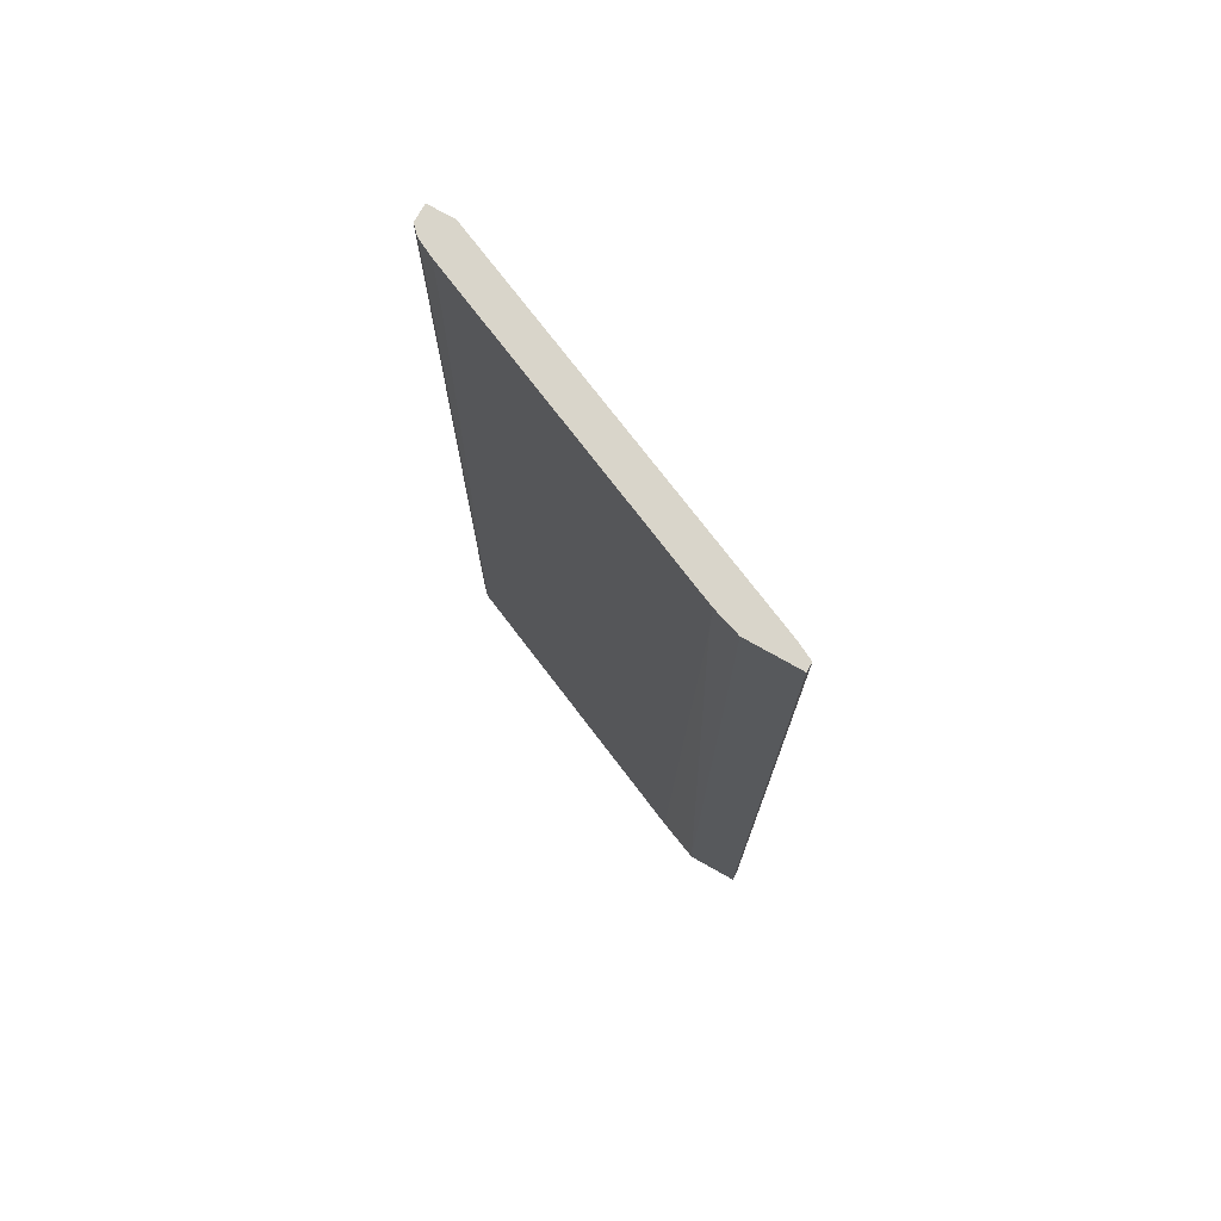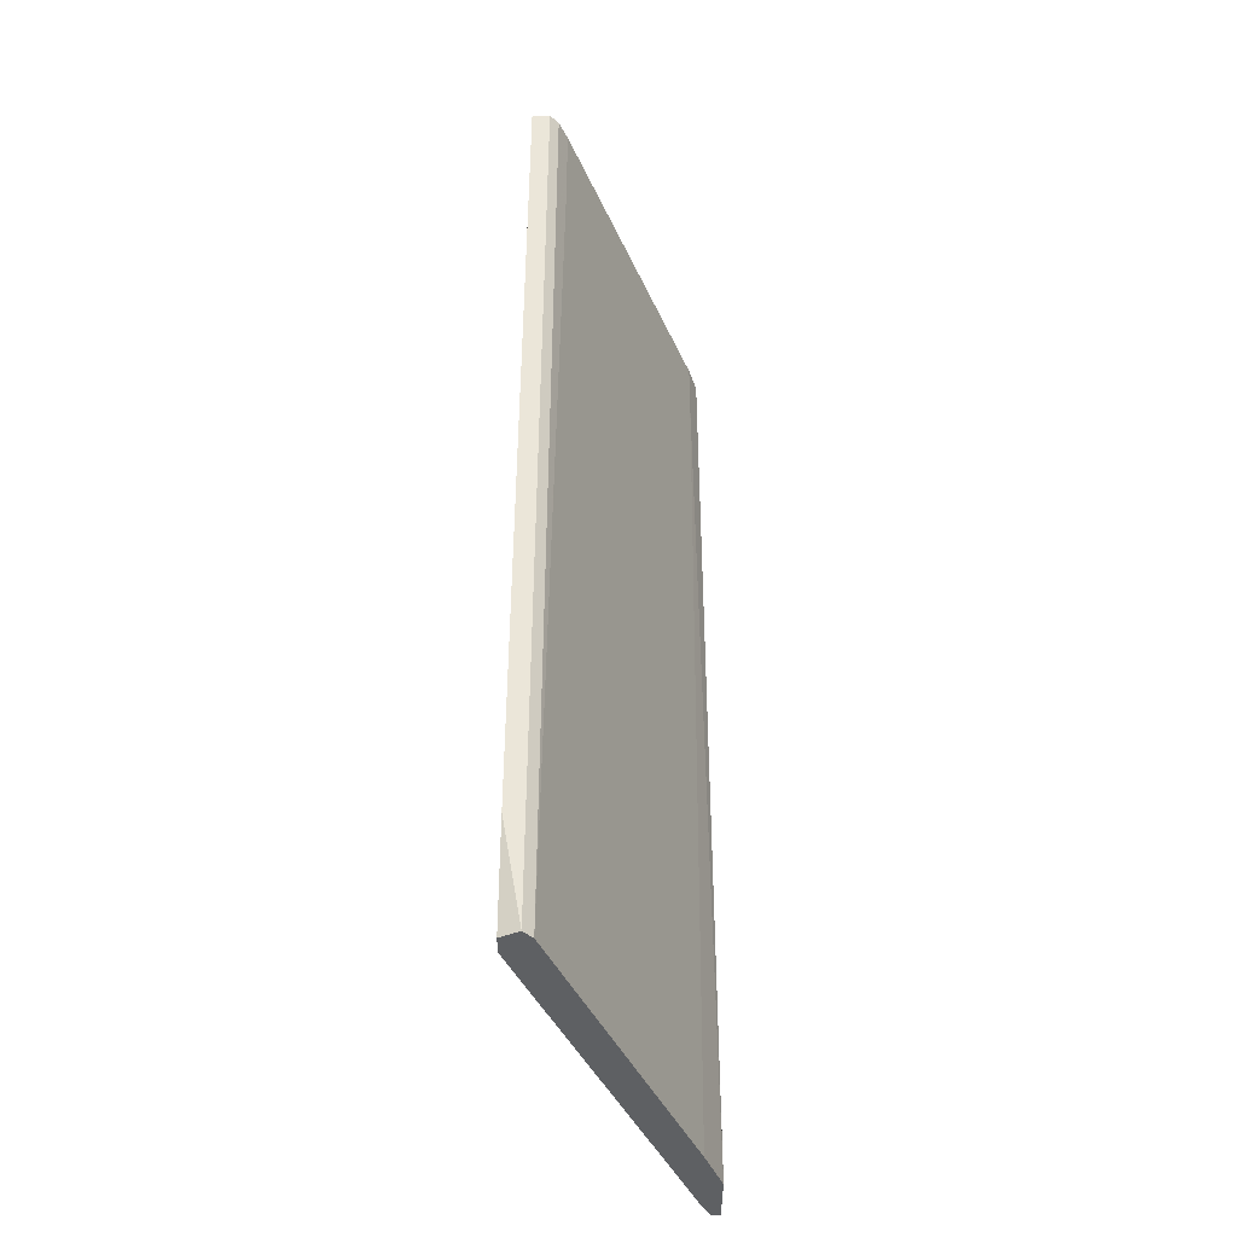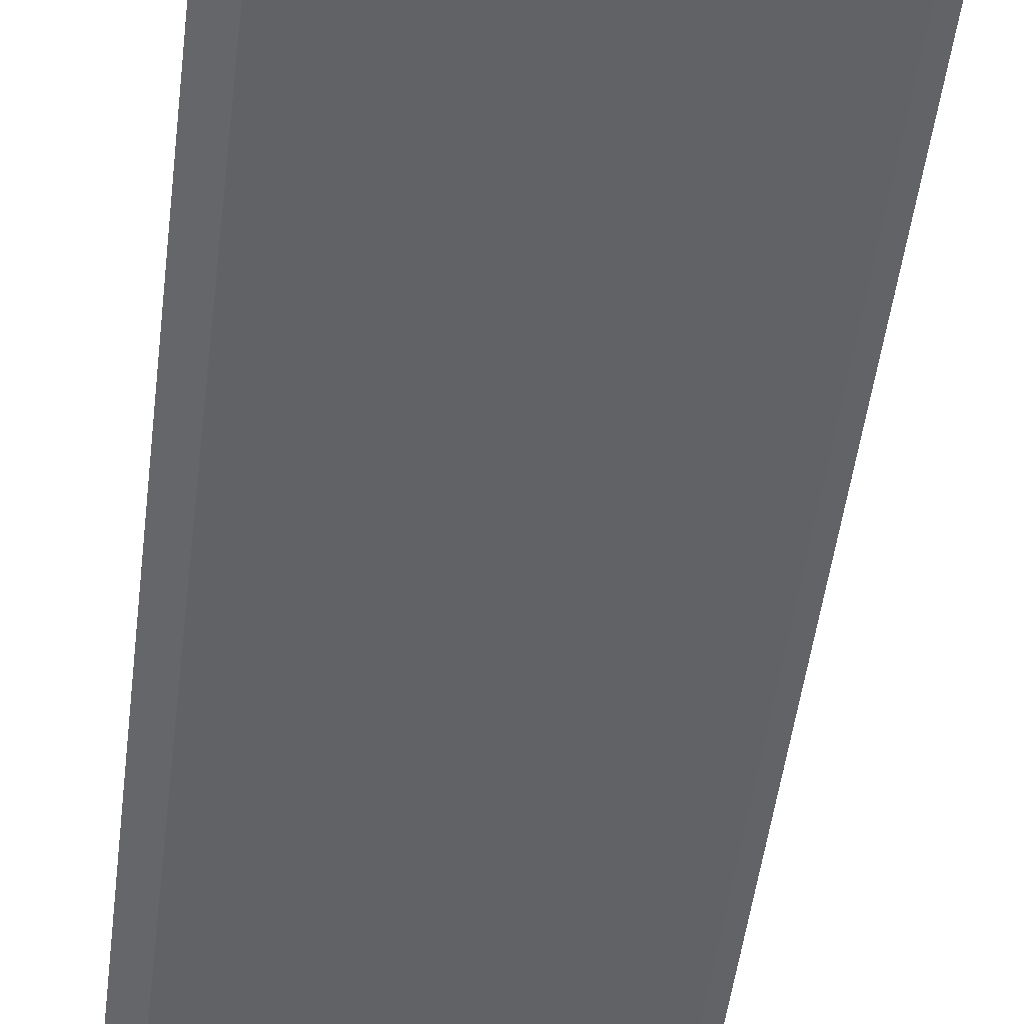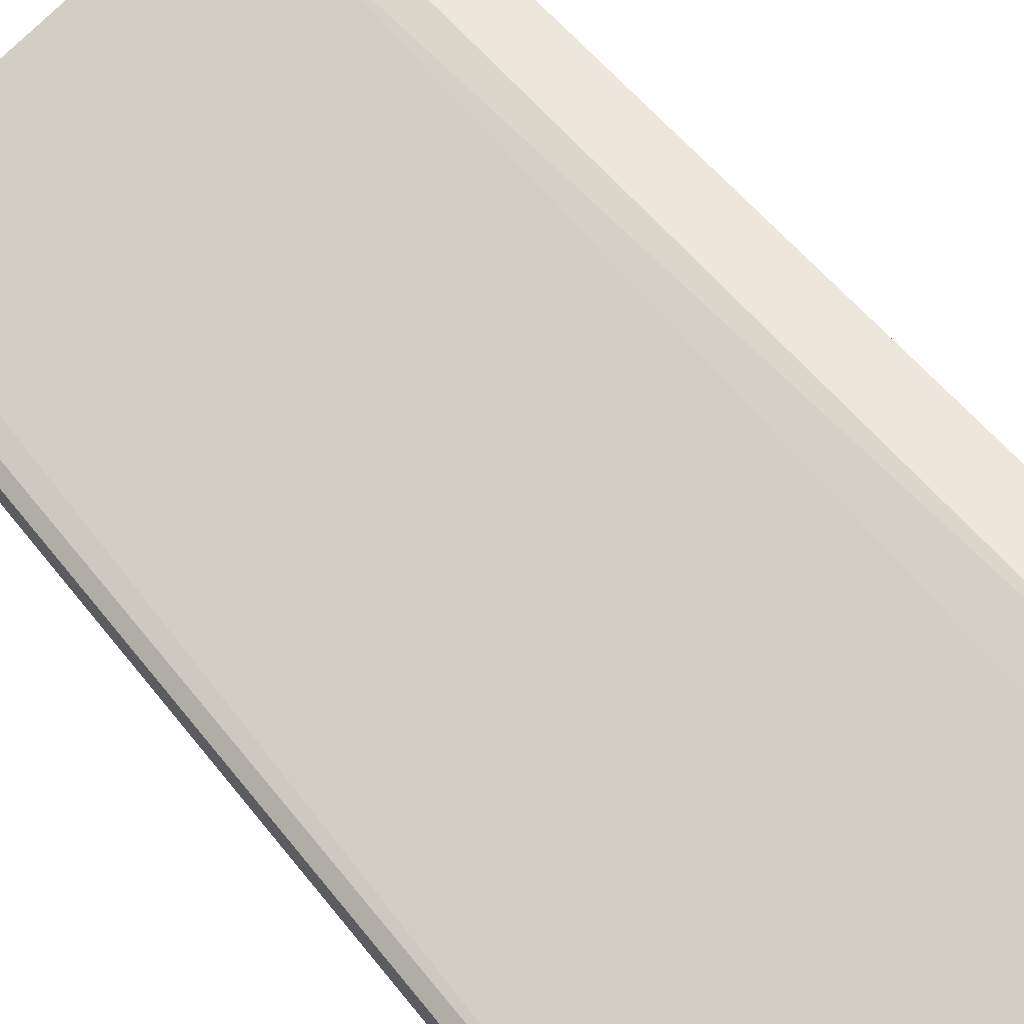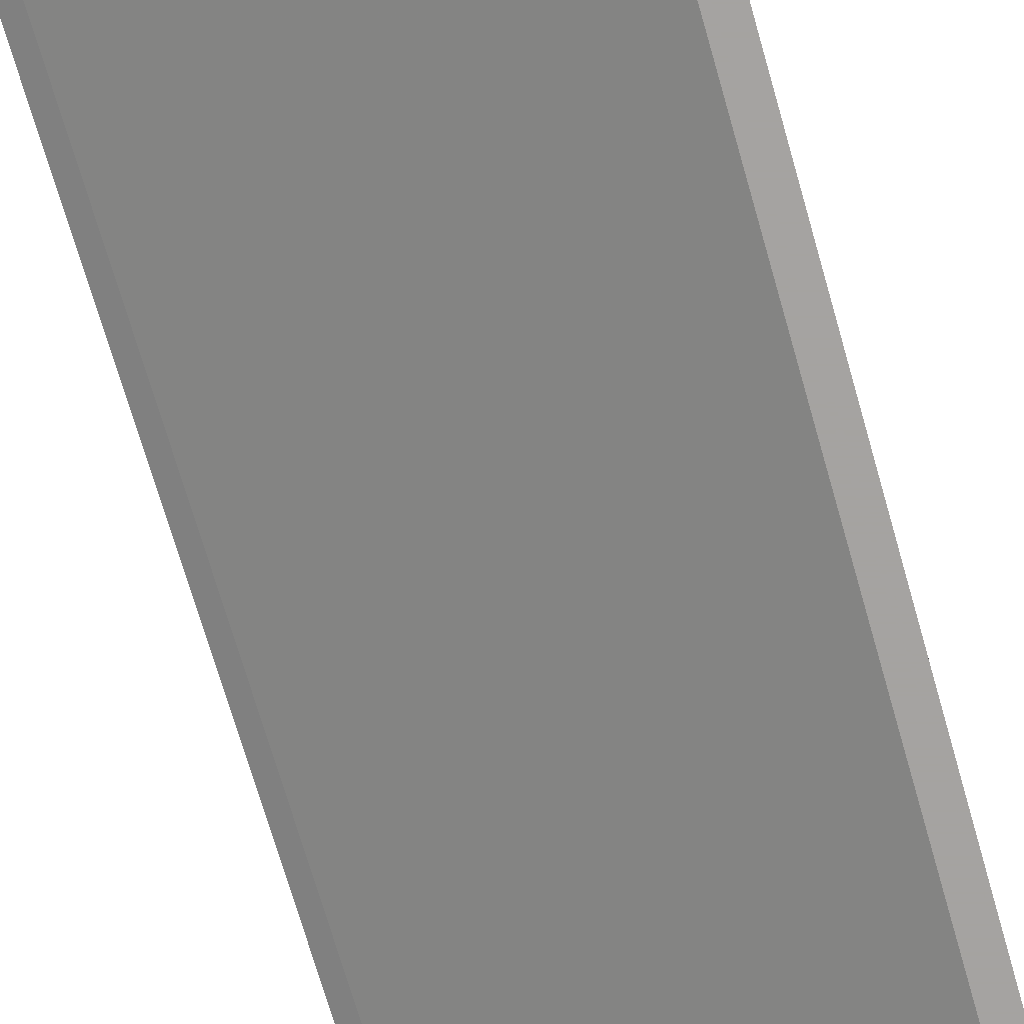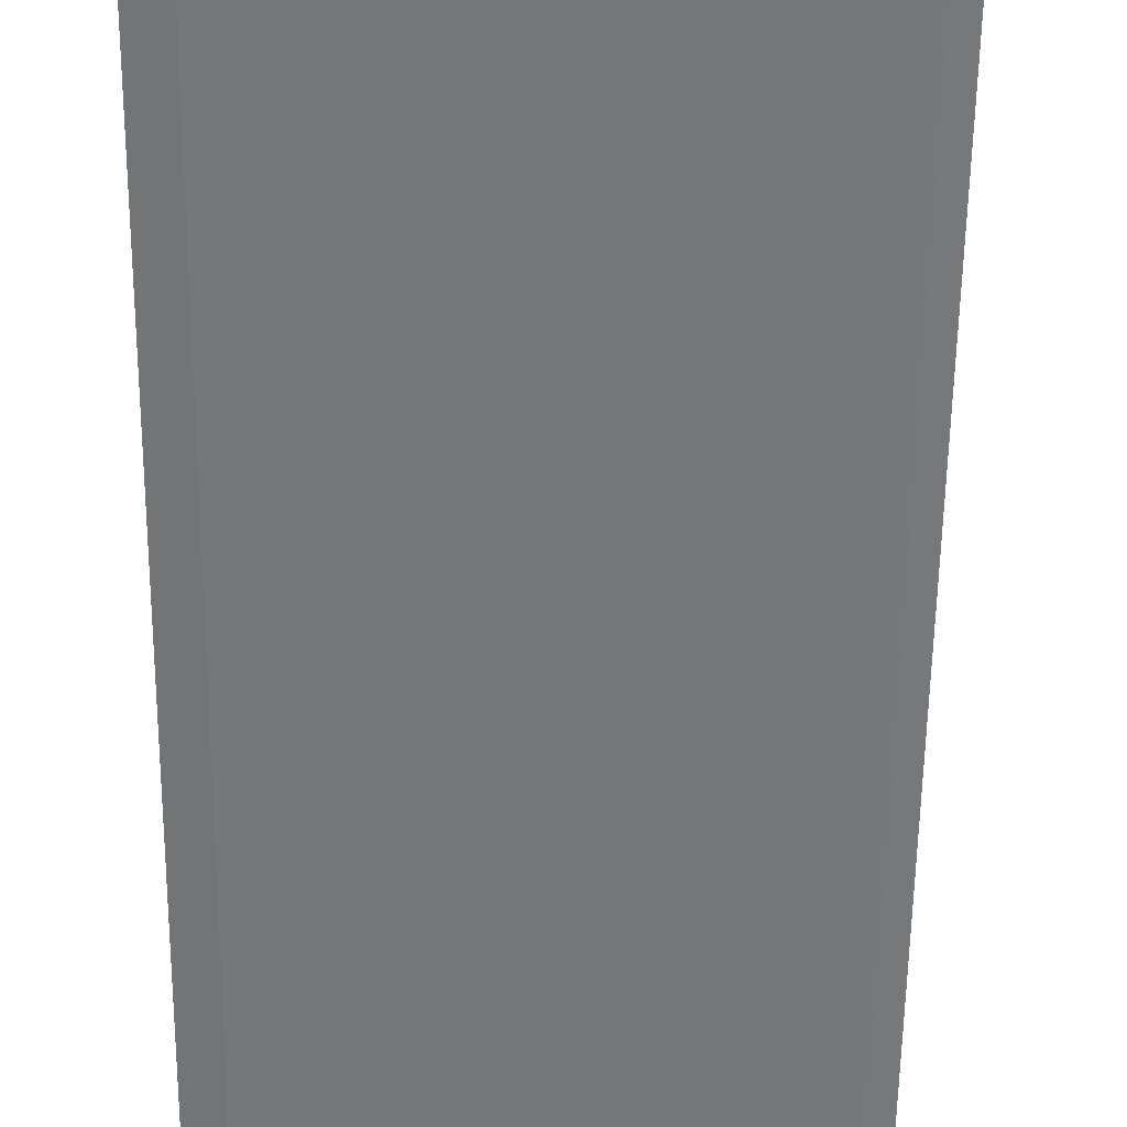
<metadata>
{"format":"obj","ext":"obj","renderer":"f3d","projection":"perspective","resolution":1024,"background":"white","views":[{"elev":74.7,"azim":-150.5,"up":"+Z"},{"elev":-42.5,"azim":89.4,"up":"+Z"},{"elev":-51.7,"azim":172.8,"up":"+Y"},{"elev":51.7,"azim":143.9,"up":"+Y"},{"elev":-73.1,"azim":16.2,"up":"+Y"},{"elev":-56.1,"azim":179.3,"up":"+Y"}]}
</metadata>
<code>
v 0.06906 -0.03735 0.0489
v 0.06906 -0.03735 0.06121
v 0.06906 -0.04183 -0.06293
v 0.06906 -0.04183 0.06121
v 0.03216 -0.0217 -0.06293
v 0.07129 -0.03847 -0.06293
v 0.07129 -0.03847 0.06121
v 0.07129 -0.04183 -0.06293
v 0.07242 -0.04183 -0.04949
v 0.07242 -0.04183 0.06121
v 0.07242 -0.03959 -0.06293
v 0.07242 -0.03959 0.06121
v 0.01985 -0.01946 -0.06293
v 0.01985 -0.01946 0.06121
v 0.01985 -0.02058 -0.06293
v 0.01985 -0.02058 0.06121
v 0.02657 -0.01946 -0.06293
v 0.02657 -0.01946 0.06121
v 0.0221 -0.0217 -0.06293
v 0.0221 -0.0217 0.06121
v 0.02992 -0.02058 0.05337
v 0.02992 -0.02058 0.06121
f 5 17 21
f 12 7 16
f 19 17 3
f 7 12 6
f 3 17 6
f 16 7 22
f 12 16 4
f 19 3 4
f 4 3 9
f 16 22 14
f 17 19 13
f 16 14 13
f 14 17 13
f 22 17 18
f 17 14 18
f 14 22 18
f 16 19 20
f 4 16 20
f 19 4 20
f 12 4 10
f 4 9 10
f 9 12 10
f 7 6 1
f 6 17 5
f 1 6 5
f 6 12 11
f 3 6 11
f 12 9 11
f 19 16 15
f 13 19 15
f 16 13 15
f 22 7 2
f 7 1 2
f 1 22 2
f 9 3 8
f 3 11 8
f 11 9 8
f 17 22 21
f 22 1 21
f 1 5 21

</code>
